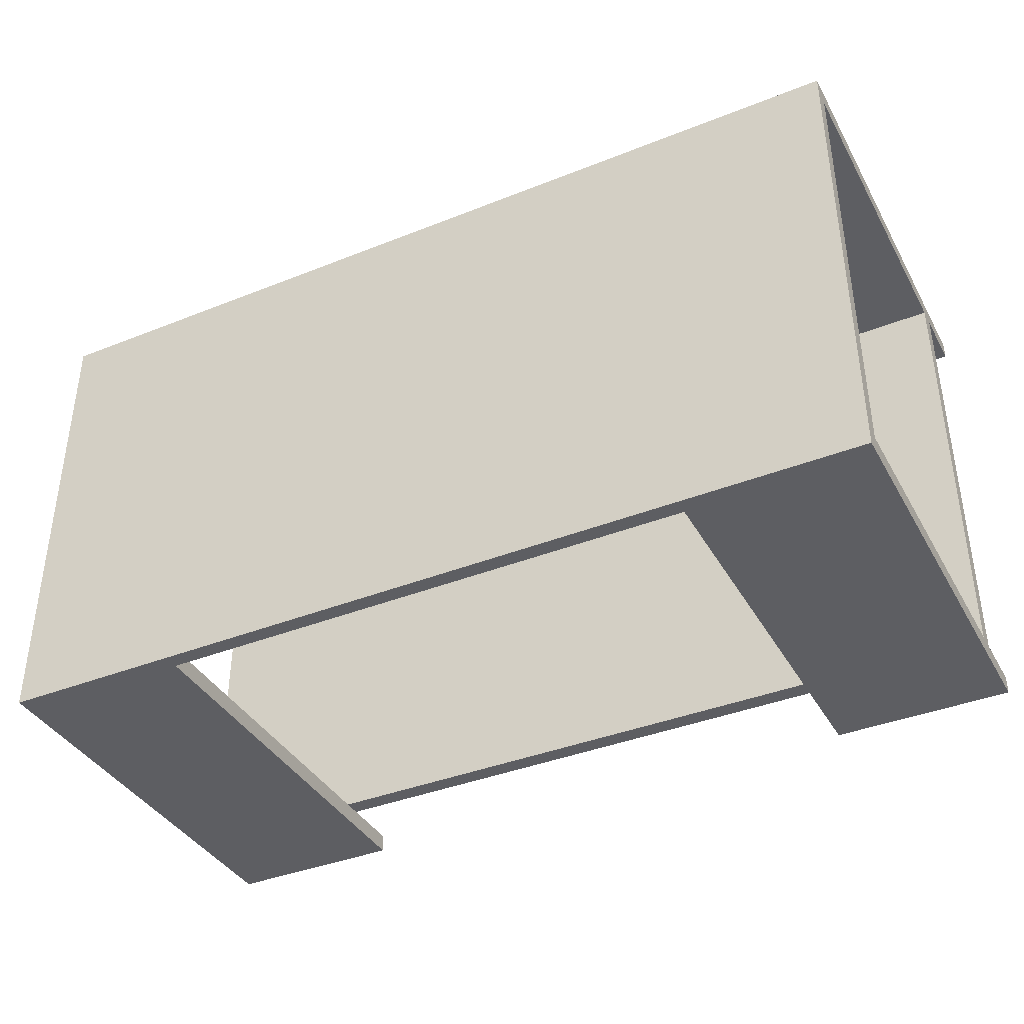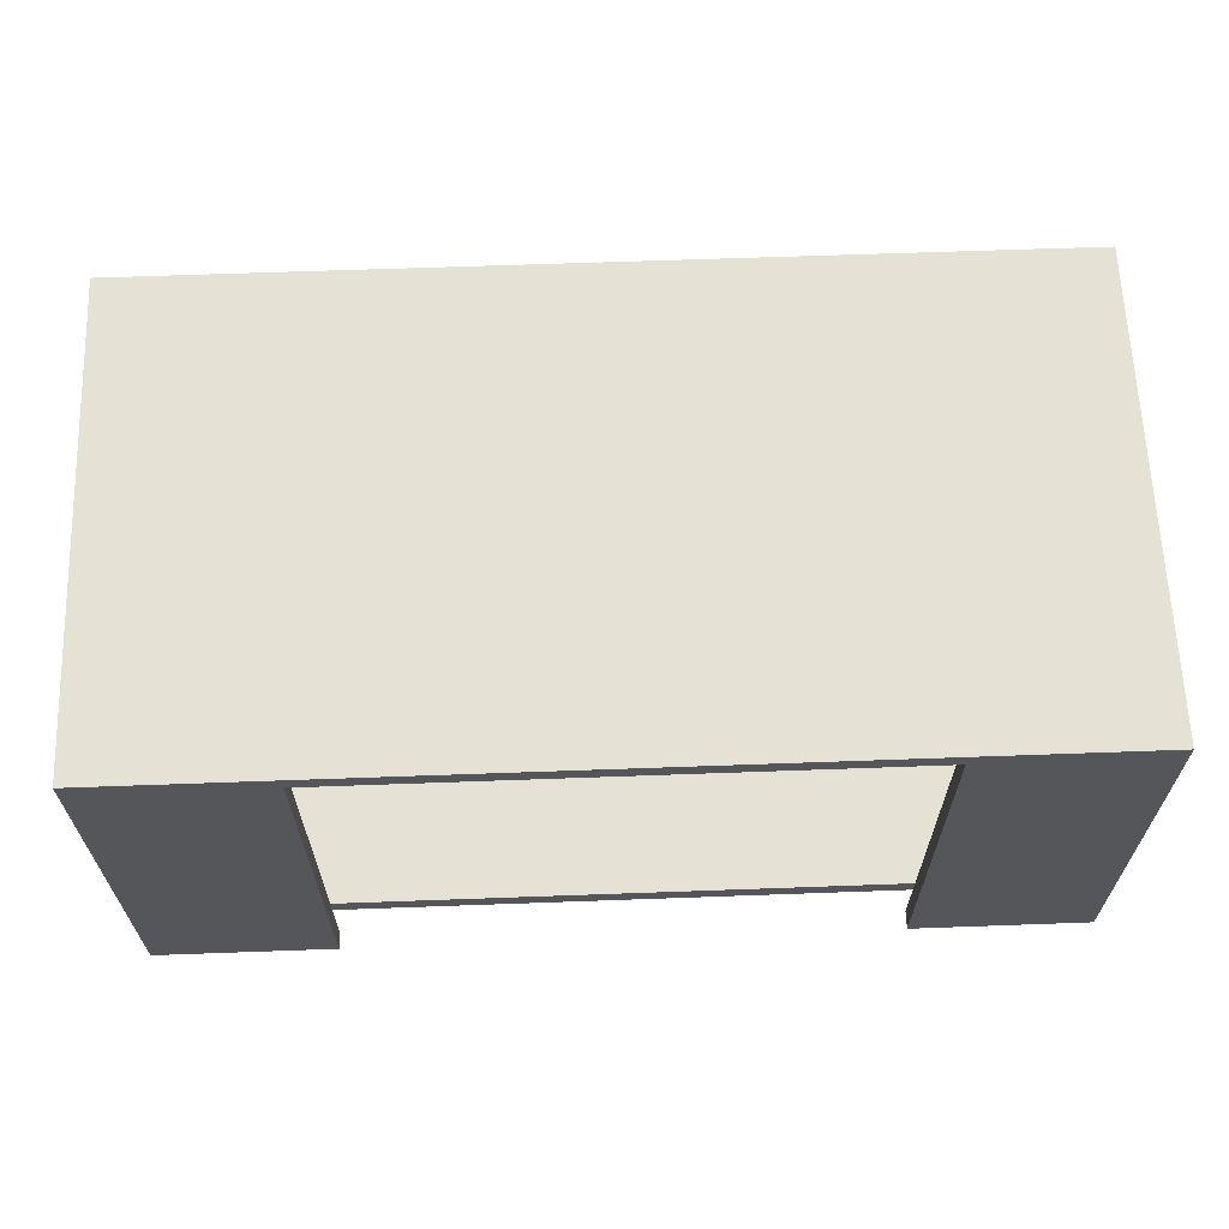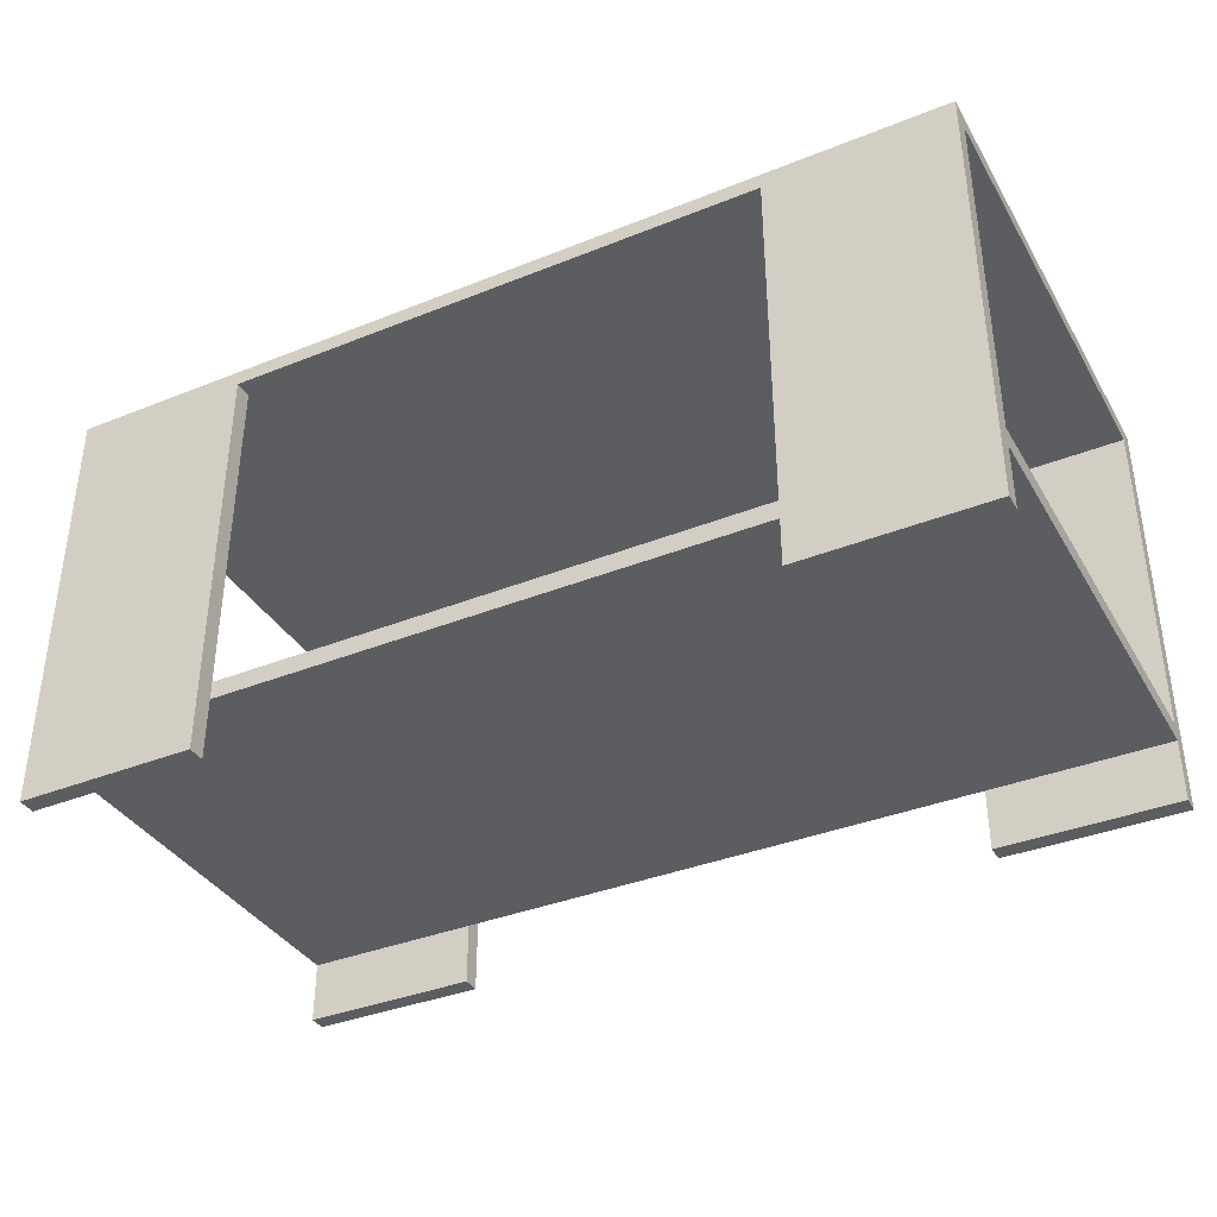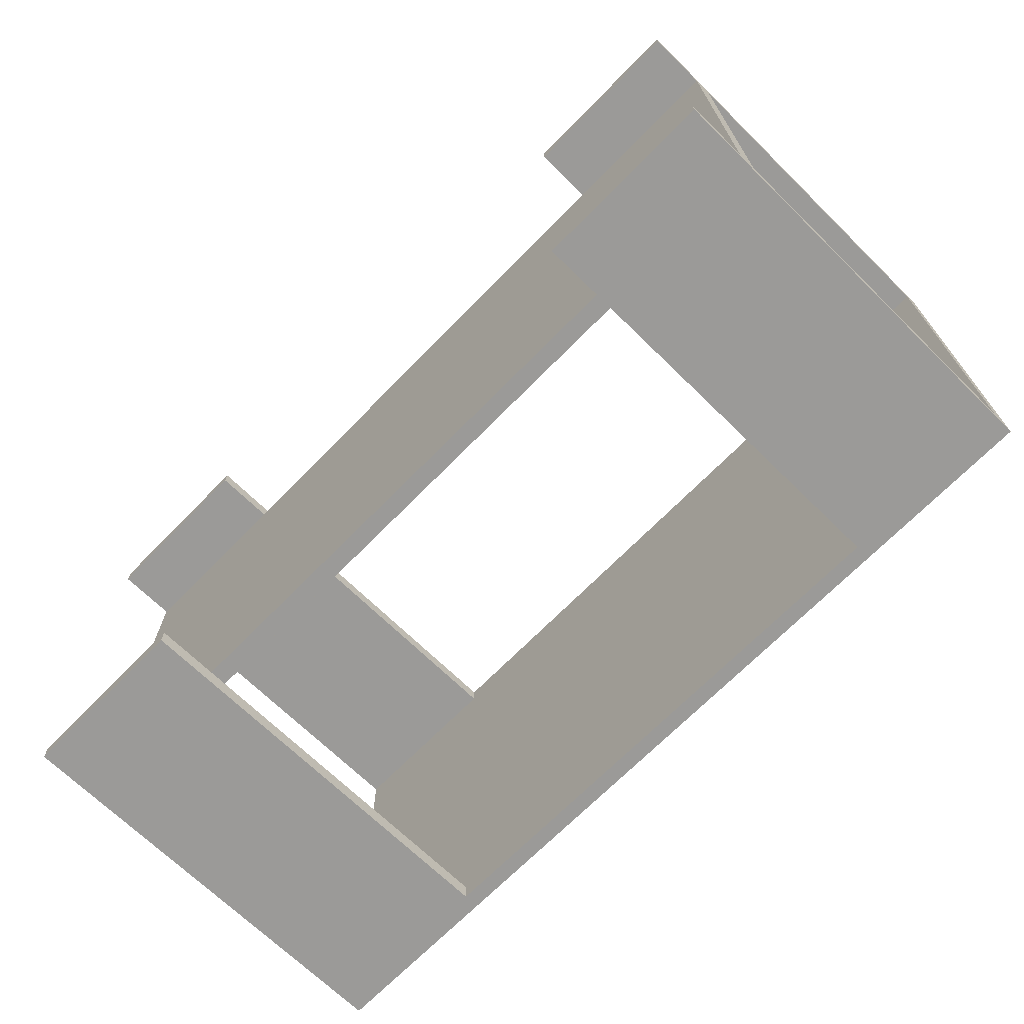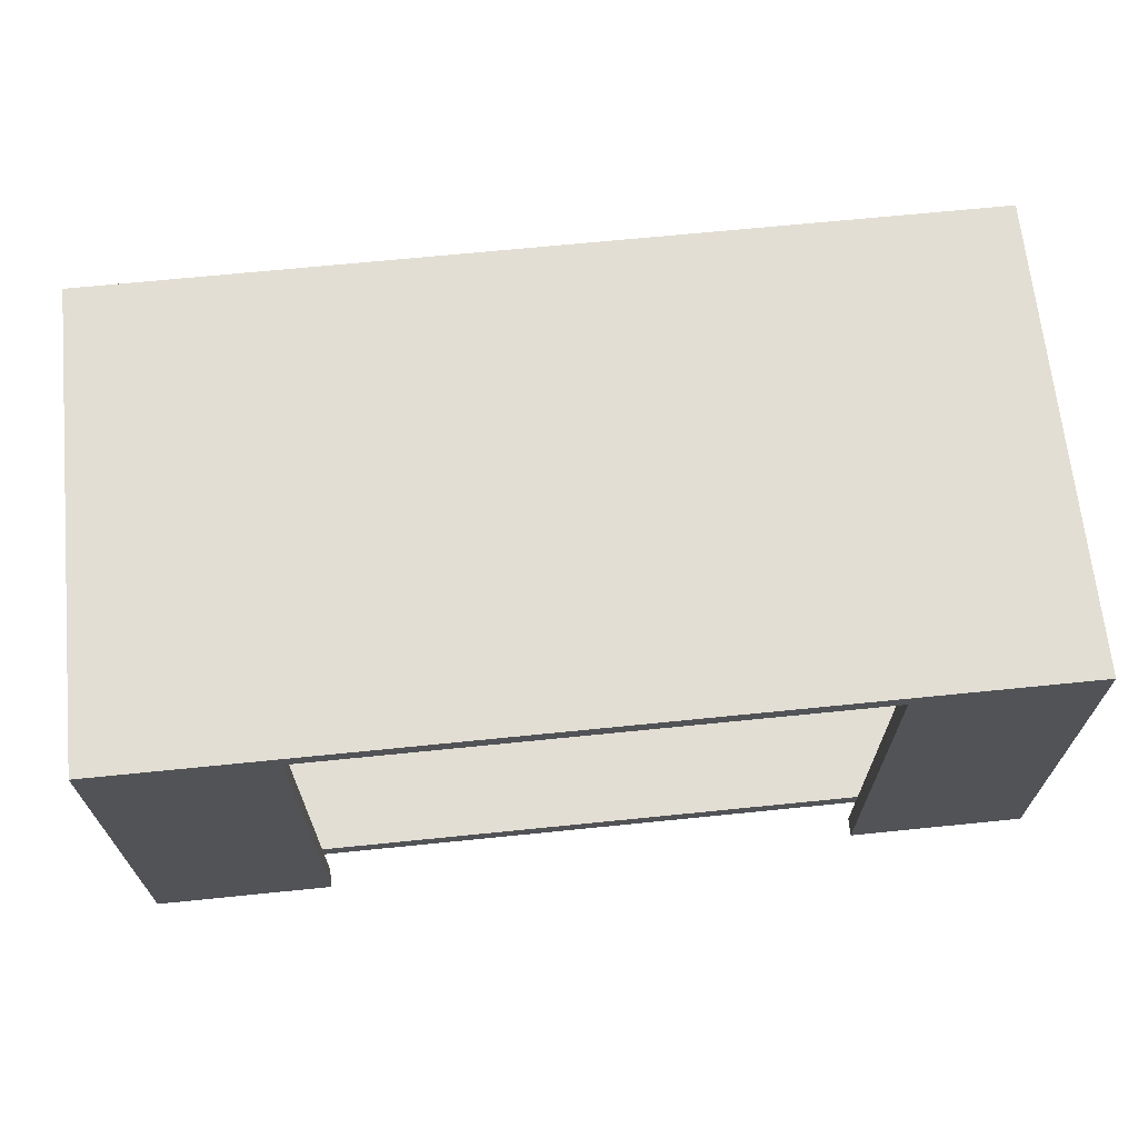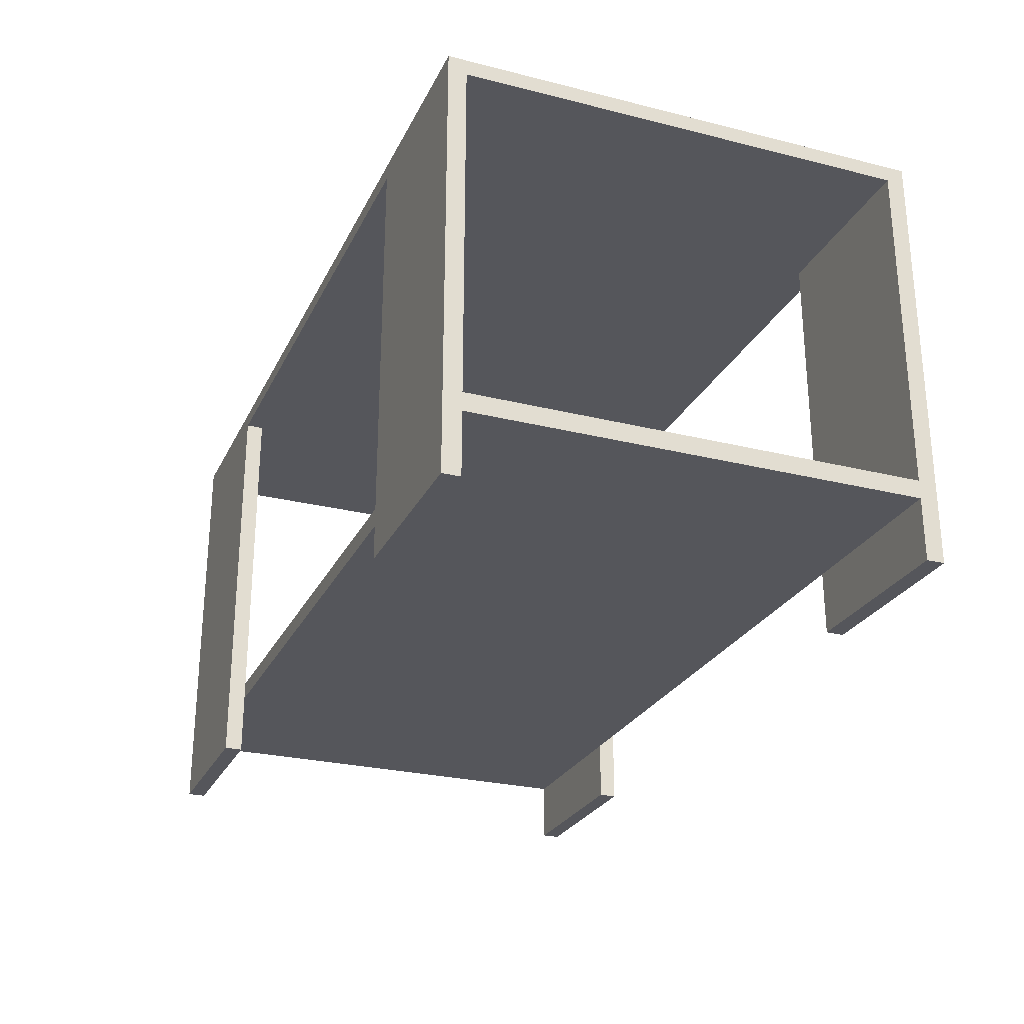
<metadata>
{"format":"obj","ext":"obj","renderer":"f3d","projection":"perspective","resolution":1024,"background":"white","views":[{"elev":-38.7,"azim":-153.4,"up":"+Z"},{"elev":64.1,"azim":177.9,"up":"+Y"},{"elev":-37.1,"azim":-152.7,"up":"+Y"},{"elev":-69.3,"azim":45.6,"up":"+Z"},{"elev":67.2,"azim":-5.8,"up":"+Y"},{"elev":-26.3,"azim":68.5,"up":"+Y"}]}
</metadata>
<code>
o Cube
v -2.261 2.077 1.204
v -2.261 2.156 1.204
v -2.261 2.077 -1.204
v -2.261 2.156 -1.204
v 2.261 2.077 1.204
v 2.261 2.156 1.204
v 2.261 2.077 -1.204
v 2.261 2.156 -1.204
v -2.261 -0.002125 1.204
v -1.362 -0.002125 1.204
v 1.362 -0.002125 1.204
v 2.261 -0.002125 1.204
v -1.362 2.077 -1.204
v 1.362 2.077 -1.204
v 1.362 2.156 -1.204
v -1.362 2.156 -1.204
v 1.362 2.077 1.204
v -1.362 2.077 1.204
v -1.362 2.156 1.204
v 1.362 2.156 1.204
v 2.261 -0.002125 -1.204
v 1.362 -0.002125 -1.204
v -2.261 -0.002125 -1.204
v -1.362 -0.002125 -1.204
v 2.261 2.156 -1.115
v 2.261 2.156 1.115
v 2.261 2.077 -1.115
v 2.261 2.077 1.115
v -2.261 2.156 -1.115
v -2.261 2.156 1.115
v -2.261 2.077 1.115
v -2.261 2.077 -1.115
v -1.362 2.156 1.115
v -1.362 2.156 -1.115
v 1.362 2.156 1.115
v 1.362 2.156 -1.115
v 1.362 2.077 1.115
v 1.362 2.077 -1.115
v -1.362 2.077 1.115
v -1.362 2.077 -1.115
v 2.261 -0.002125 1.115
v 1.362 -0.002125 1.115
v 1.362 -0.002125 -1.115
v 2.261 -0.002125 -1.115
v -1.362 -0.002125 1.115
v -2.261 -0.002125 1.115
v -2.261 -0.002125 -1.115
v -1.362 -0.002125 -1.115
v -2.261 0.3087 1.115
v -2.261 0.399 1.115
v -2.261 0.399 1.204
v -2.261 0.3087 1.204
v -1.362 0.3087 1.115
v -1.362 0.399 1.115
v -1.362 0.399 1.204
v -1.362 0.3087 1.204
v -1.362 0.3087 -1.115
v -1.362 0.399 -1.115
v -2.261 0.399 -1.204
v -2.261 0.3087 -1.204
v -1.362 0.3087 -1.204
v -1.362 0.399 -1.204
v -2.261 0.399 -1.115
v -2.261 0.3087 -1.115
v 1.362 0.3087 1.204
v 1.362 0.399 1.204
v 1.362 0.399 1.115
v 1.362 0.3087 1.115
v 2.261 0.3087 1.115
v 2.261 0.399 1.115
v 2.261 0.399 1.204
v 2.261 0.3087 1.204
v 2.261 0.3087 -1.204
v 2.261 0.399 -1.204
v 1.362 0.399 -1.204
v 1.362 0.3087 -1.204
v 2.261 0.3087 -1.115
v 2.261 0.399 -1.115
v 1.362 0.3087 -1.115
v 1.362 0.399 -1.115
f 69 72 12 41
f 7 27 78 74
f 8 15 36 25
f 37 17 18 39
f 65 68 42 11
f 5 6 20 17
f 1 2 30 31
f 14 15 8 7
f 18 19 2 1
f 16 4 29 34
f 14 38 40 13
f 46 45 10 9
f 19 18 17 20
f 15 14 13 16
f 3 4 16 13
f 33 19 20 35
f 40 32 63 58
f 33 30 2 19
f 16 34 36 15
f 26 35 20 6
f 7 8 25 27
f 32 29 4 3
f 30 33 34 29
f 28 37 38 27
f 33 35 36 34
f 37 39 40 38
f 39 31 32 40
f 26 28 27 25
f 35 26 25 36
f 29 32 31 30
f 28 26 6 5
f 22 21 44 43
f 23 24 48 47
f 42 41 12 11
f 17 37 67 66
f 14 7 74 75
f 31 39 54 50
f 1 31 50 51
f 53 56 10 45
f 27 38 80 78
f 32 3 59 63
f 77 79 43 44
f 39 18 55 54
f 13 40 58 62
f 5 17 66 71
f 28 5 71 70
f 57 64 47 48
f 56 52 9 10
f 18 1 51 55
f 52 49 46 9
f 3 13 62 59
f 60 61 24 23
f 61 57 48 24
f 64 60 23 47
f 73 77 44 21
f 37 28 70 67
f 72 65 11 12
f 68 69 41 42
f 79 76 22 43
f 58 63 50 54
f 38 14 75 80
f 76 73 21 22
f 56 53 54 55
f 52 56 55 51
f 57 53 49 64
f 49 52 51 50
f 79 77 69 68
f 60 64 63 59
f 57 61 62 58
f 61 60 59 62
f 72 69 70 71
f 68 65 66 67
f 65 72 71 66
f 78 70 69 77
f 76 79 80 75
f 78 80 67 70
f 77 73 74 78
f 73 76 75 74
f 49 53 45 46
f 63 64 49 50
f 57 79 68 53
f 80 58 54 67
f 80 79 57 58
f 67 54 53 68

</code>
